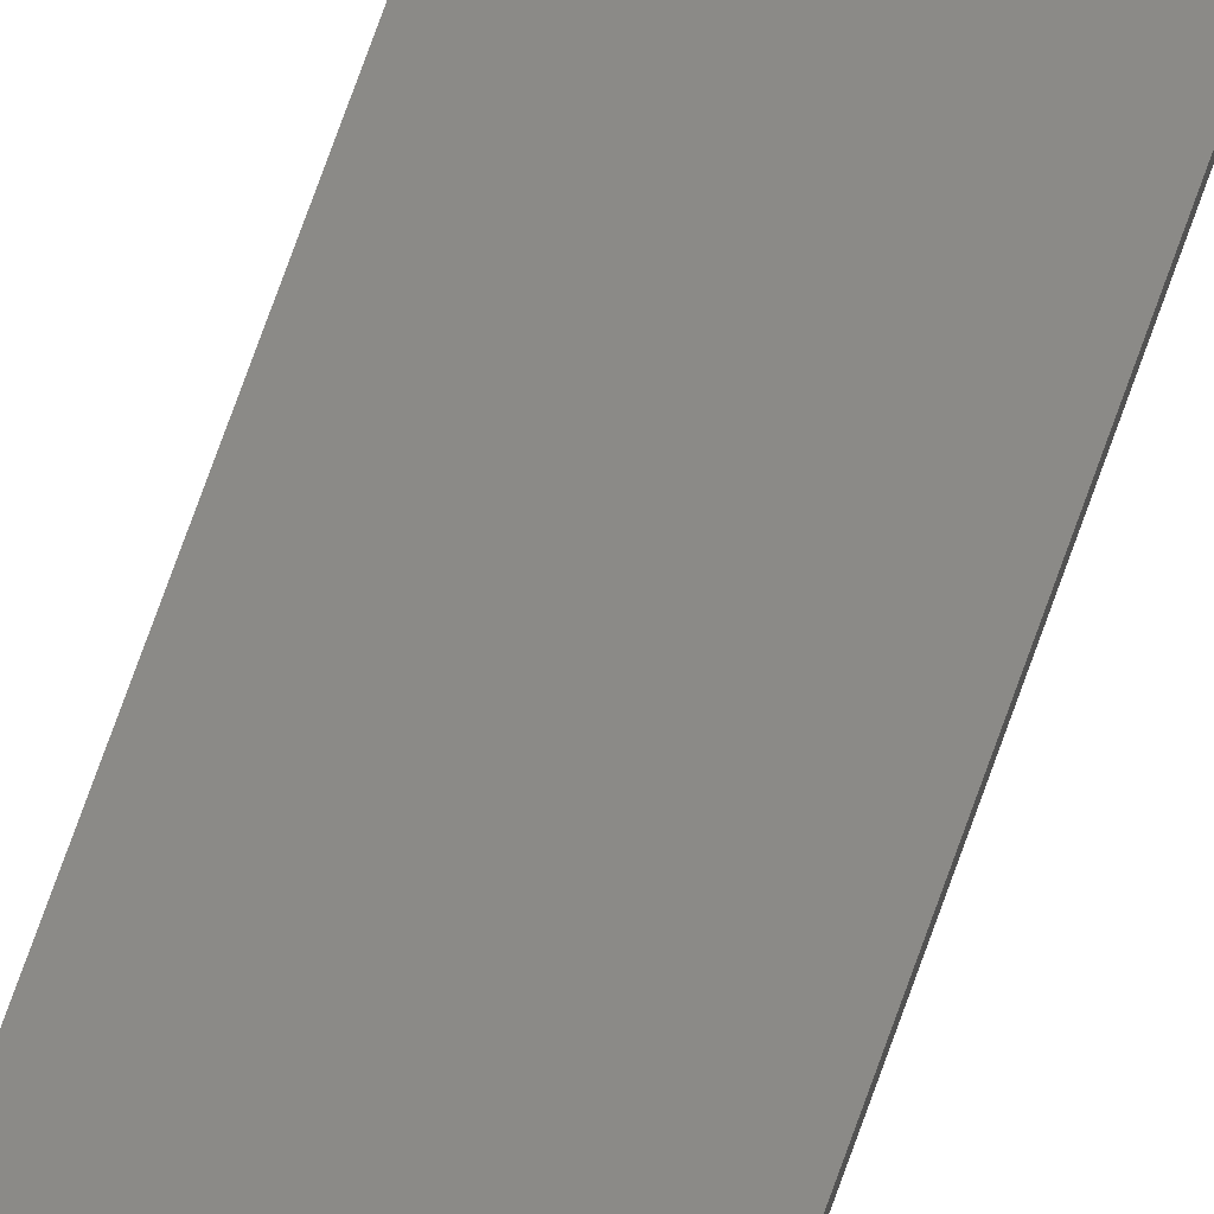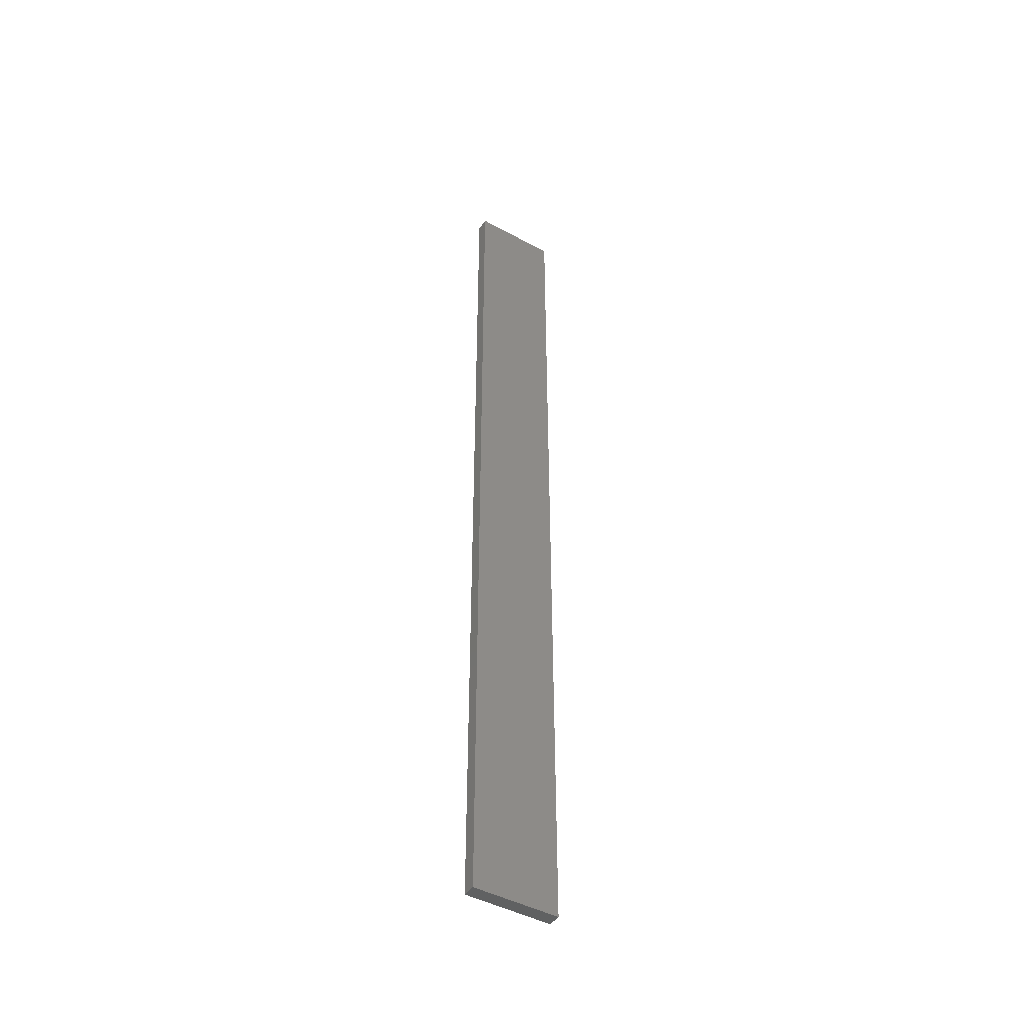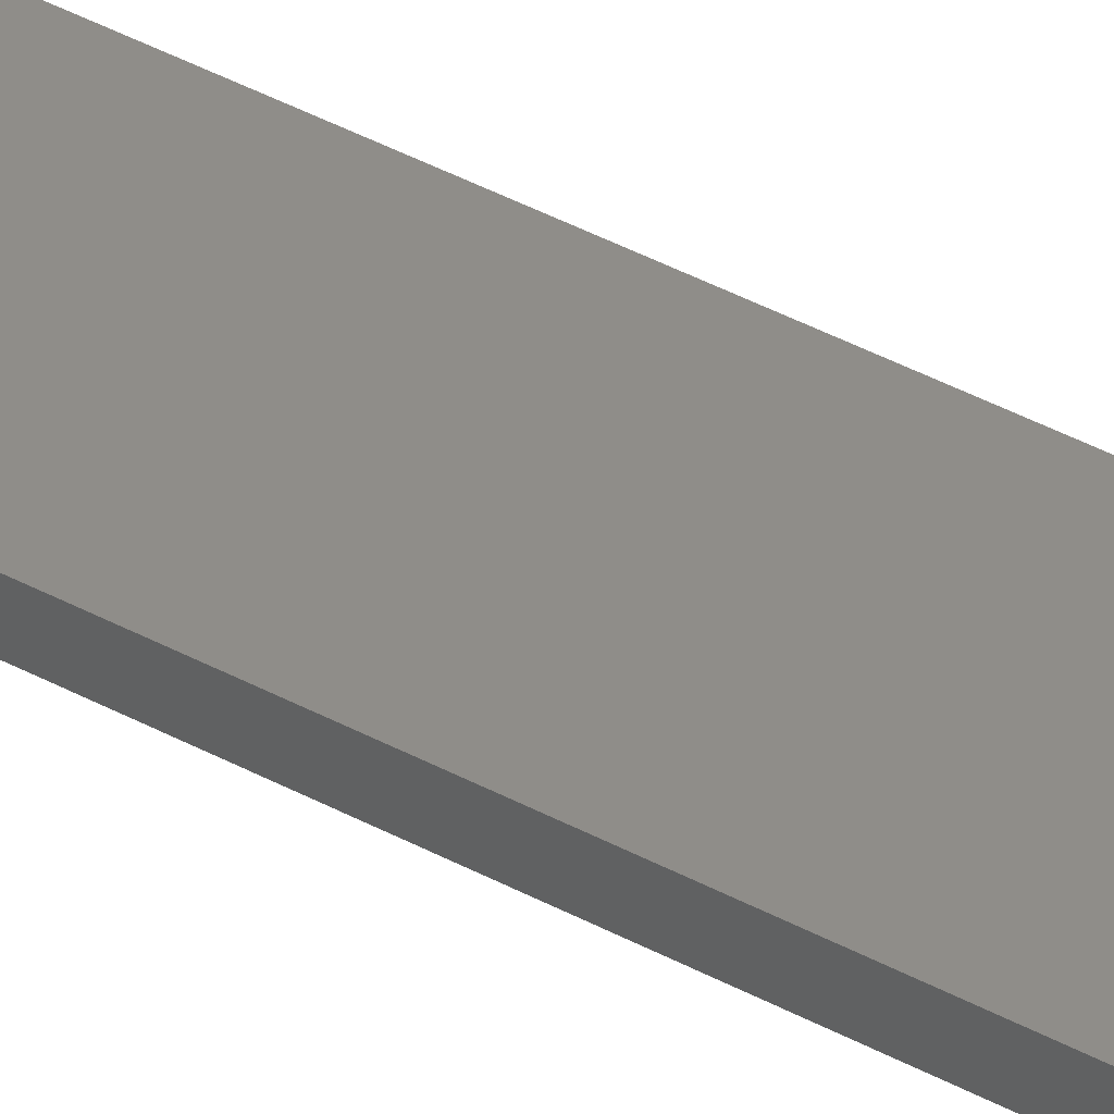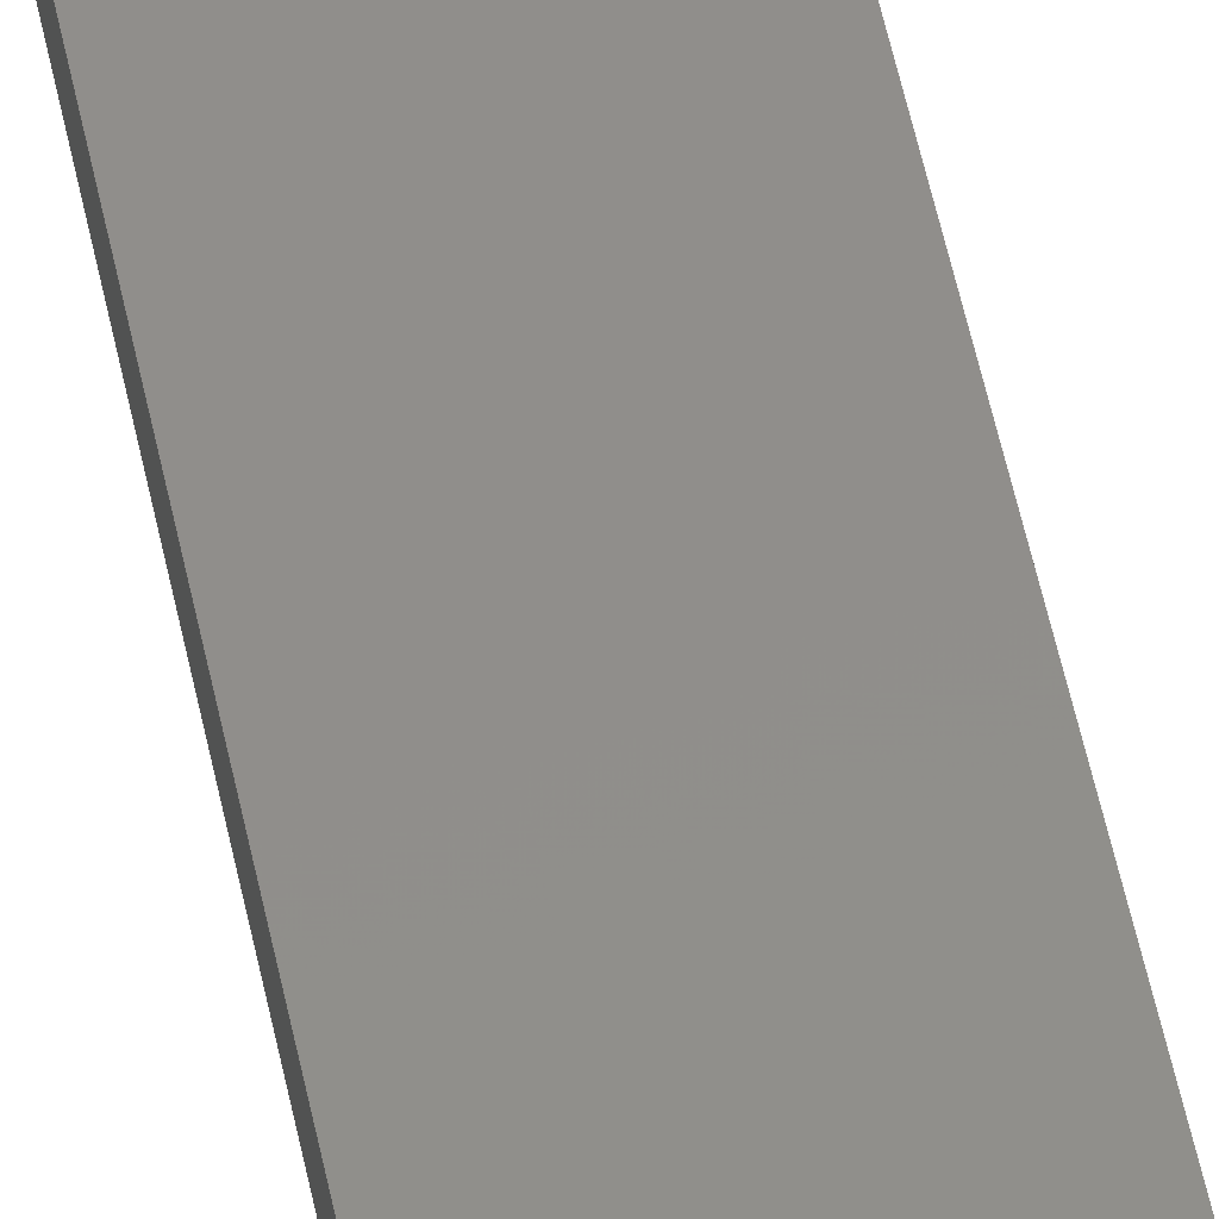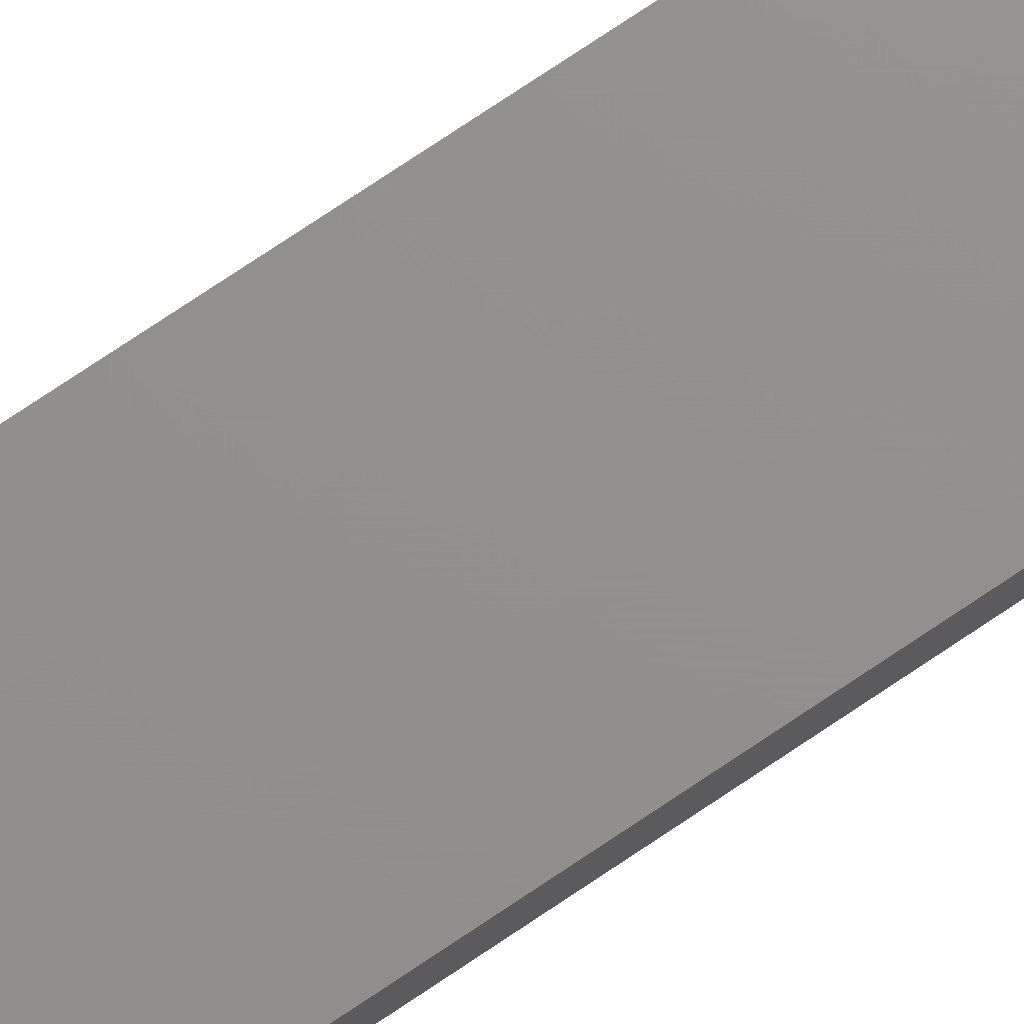
<metadata>
{"format":"stl","ext":"stl","renderer":"f3d","projection":"perspective","resolution":1024,"background":"white","views":[{"elev":78.6,"azim":20.0,"up":"+Y"},{"elev":-45.2,"azim":147.5,"up":"+Z"},{"elev":40.9,"azim":123.6,"up":"+Y"},{"elev":47.0,"azim":-10.5,"up":"+Y"},{"elev":72.5,"azim":-124.3,"up":"+Y"}]}
</metadata>
<code>
# stl→obj: 16 verts, 28 faces
v -0.1898 4.301 -219.8
v -0.08142 4.3 -219.8
v -0.08142 4.3 -223.4
v -0.1898 4.301 -223.4
v -0.2981 4.301 -223.4
v -0.2981 4.301 -219.8
v -0.4064 4.301 -219.8
v -0.4064 4.301 -223.4
v -0.4065 4.251 -223.4
v -0.4065 4.251 -219.8
v -0.0817 4.25 -223.4
v -0.0817 4.25 -219.8
v -0.19 4.251 -223.4
v -0.19 4.251 -219.8
v -0.2982 4.251 -219.8
v -0.2982 4.251 -223.4
f 1 2 3
f 1 3 4
f 1 4 5
f 6 1 5
f 7 5 8
f 7 6 5
f 7 9 10
f 8 9 7
f 11 12 13
f 12 14 13
f 13 15 16
f 14 15 13
f 16 10 9
f 15 10 16
f 12 11 2
f 11 3 2
f 16 9 8
f 5 16 8
f 4 13 16
f 4 16 5
f 3 11 13
f 3 13 4
f 10 15 7
f 15 6 7
f 14 1 15
f 15 1 6
f 12 2 14
f 14 2 1

</code>
